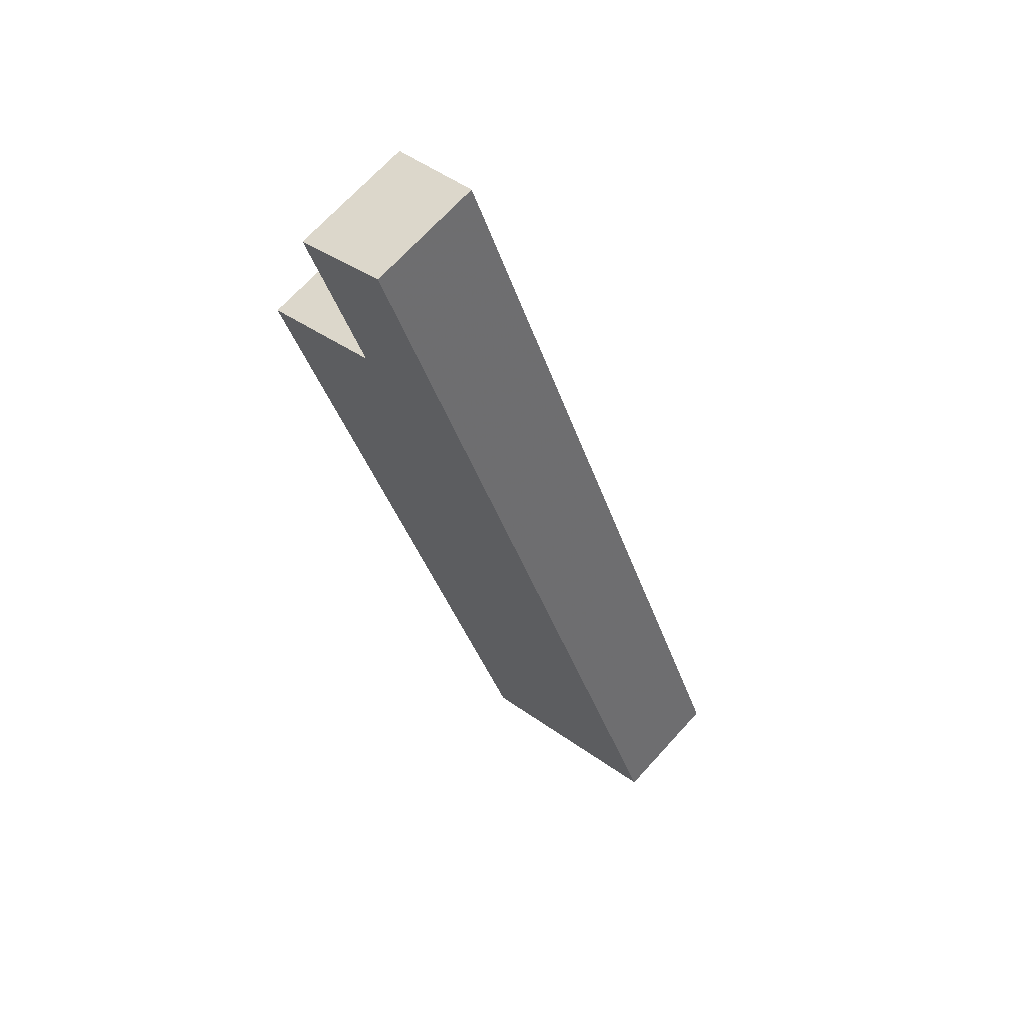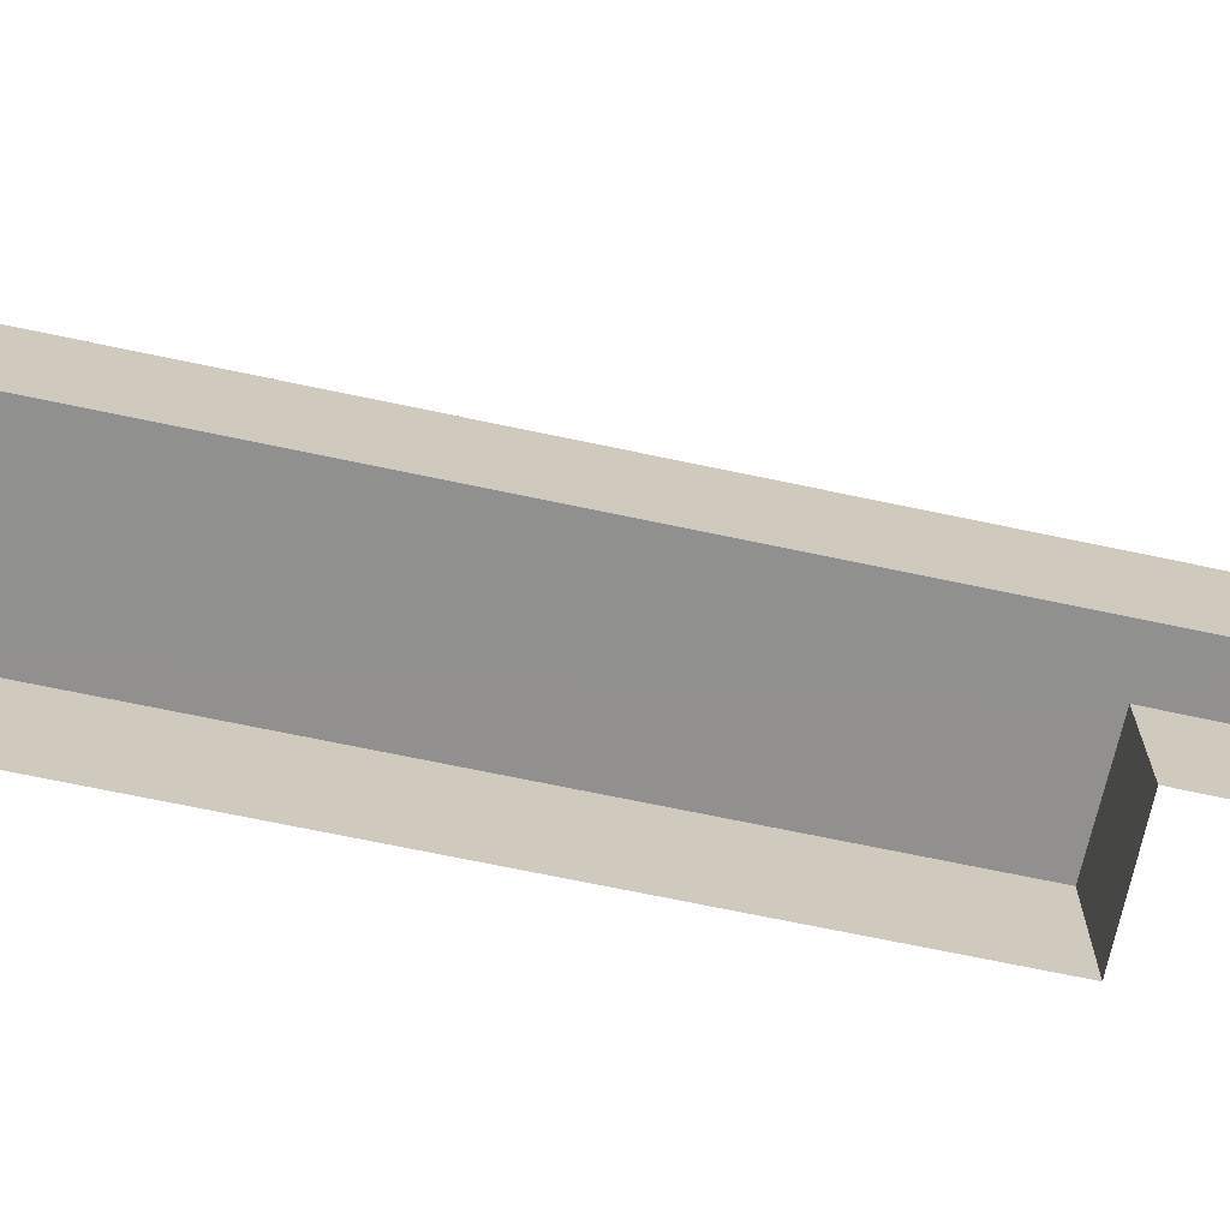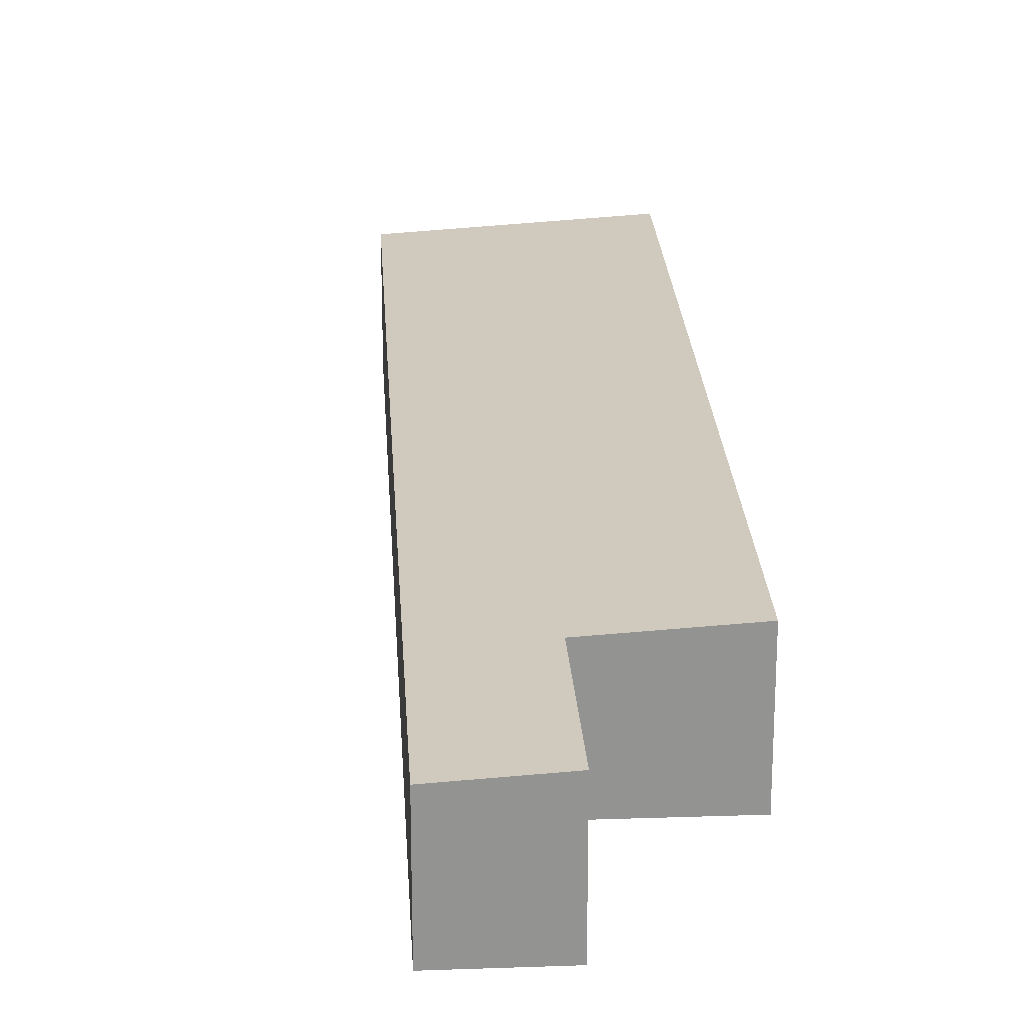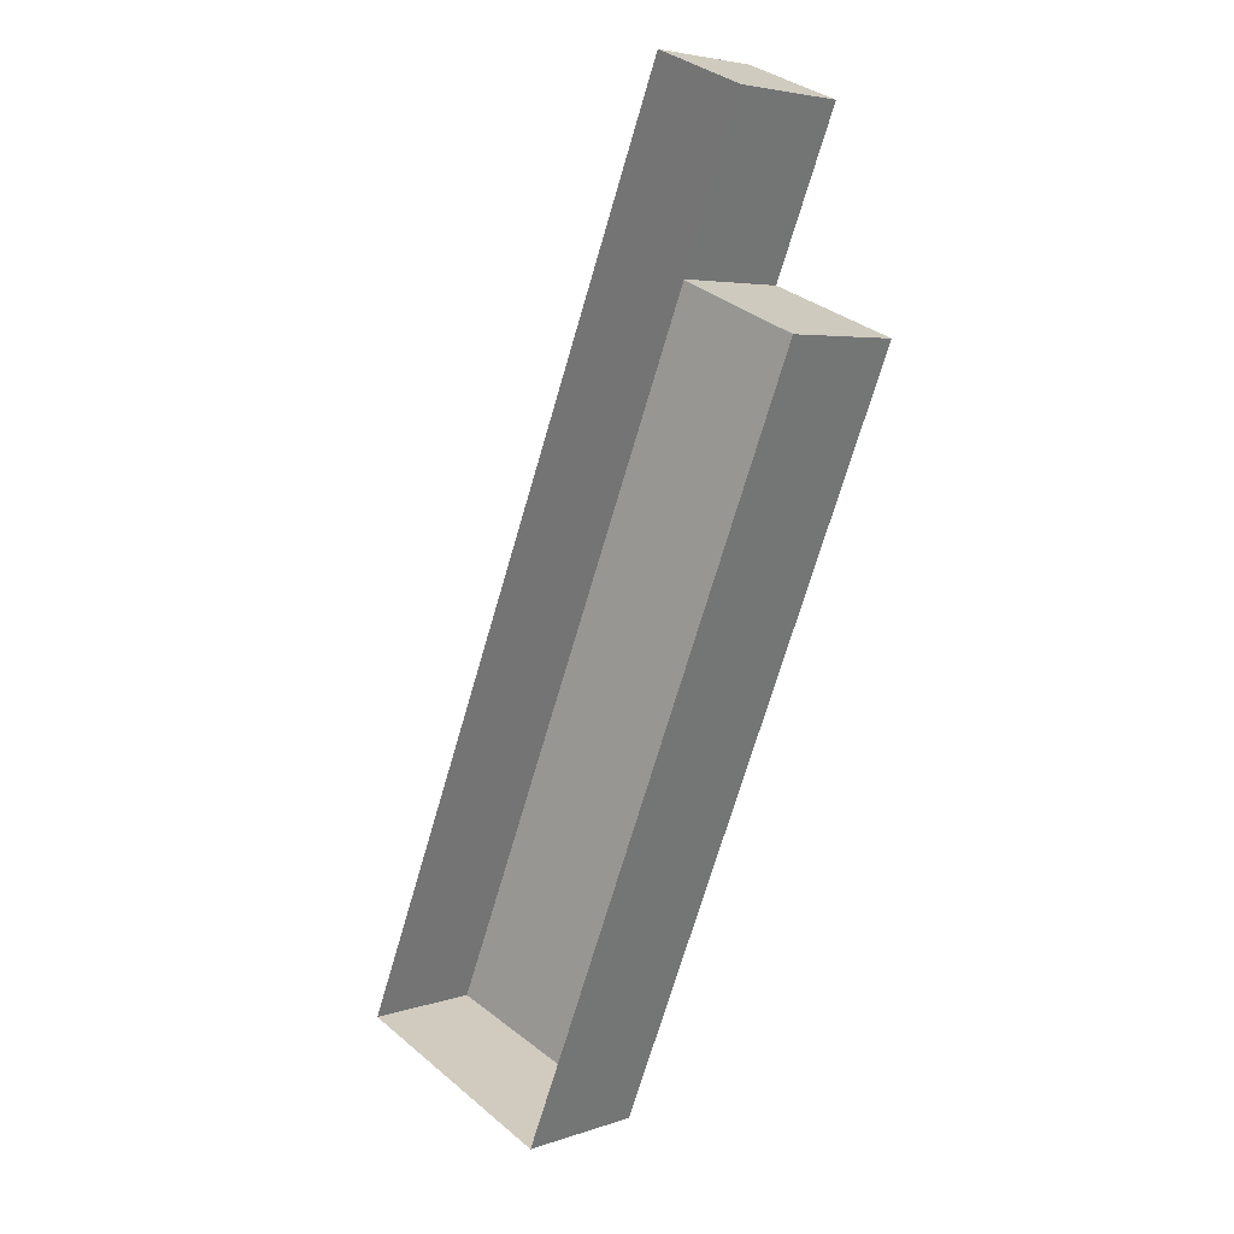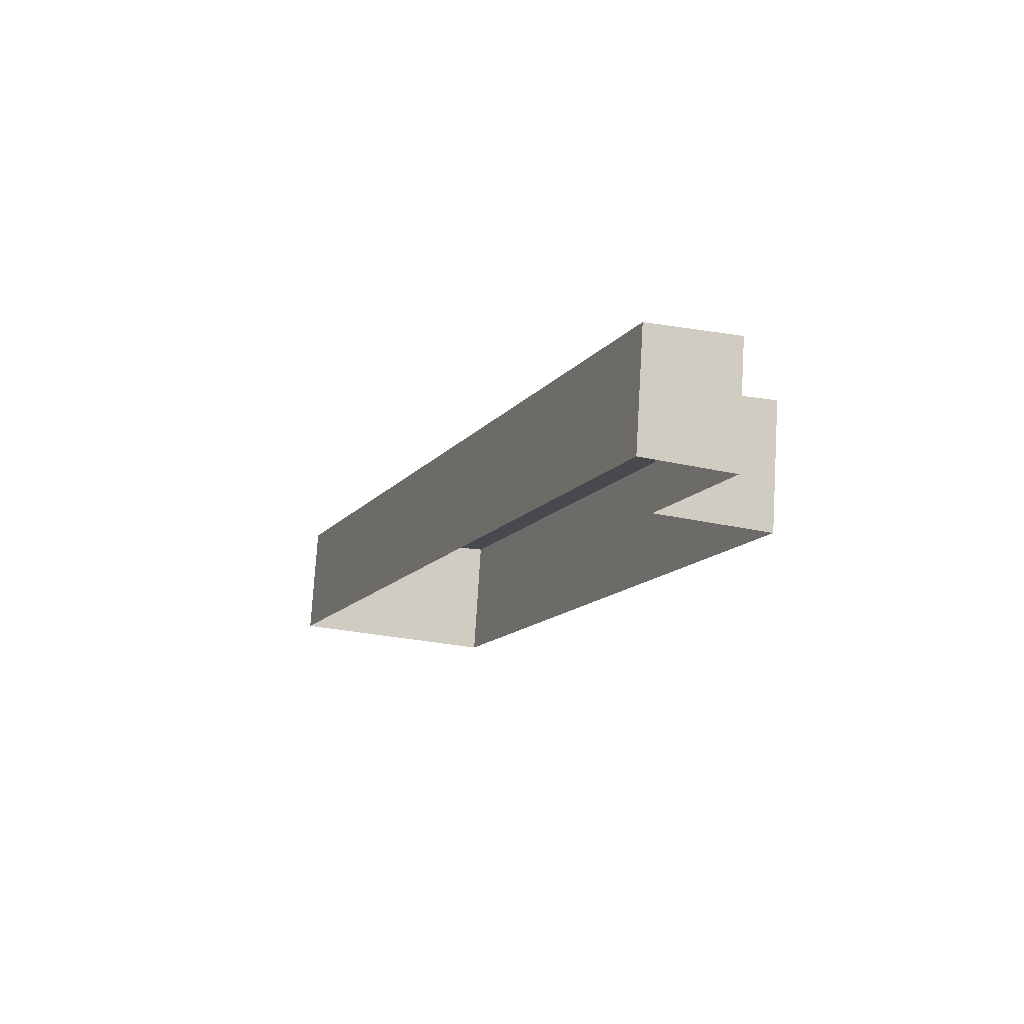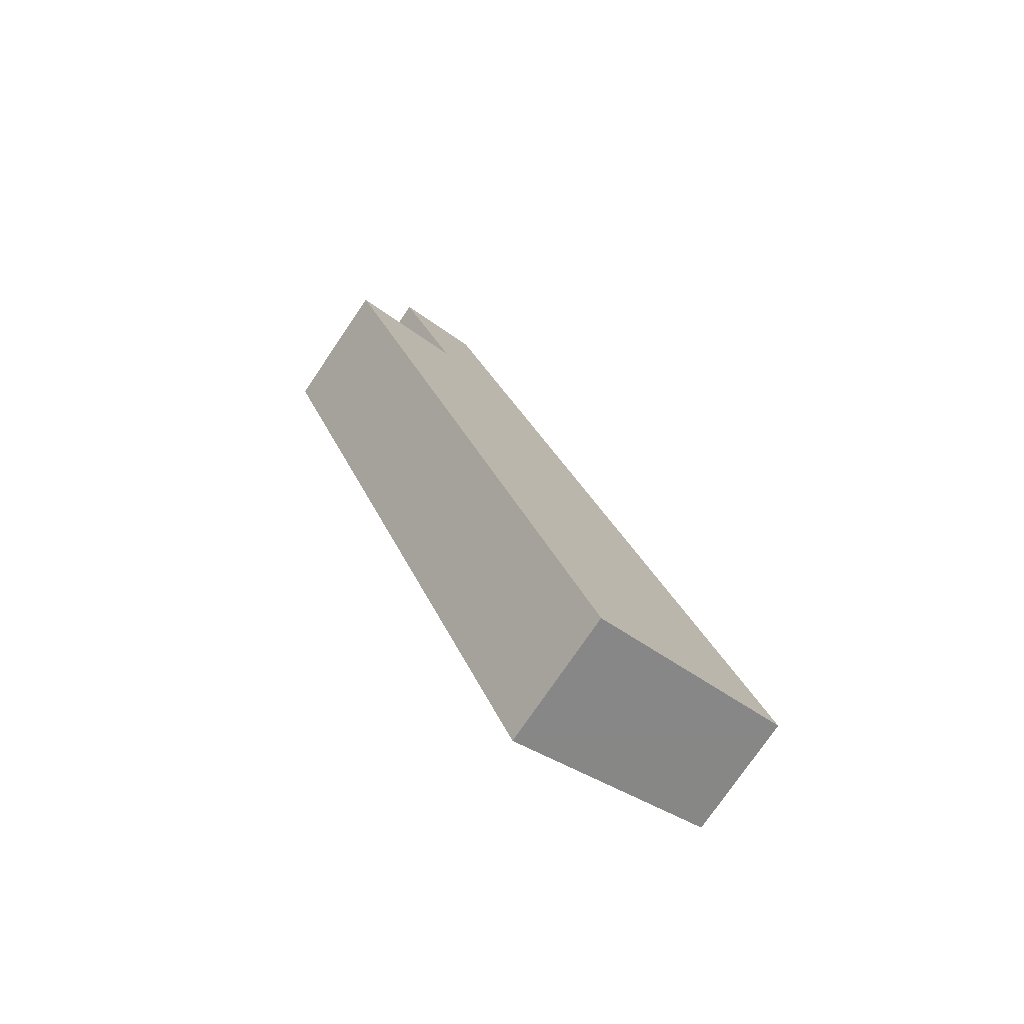
<metadata>
{"format":"obj","ext":"obj","renderer":"f3d","projection":"perspective","resolution":1024,"background":"white","views":[{"elev":69.8,"azim":42.5,"up":"+Y"},{"elev":-69.2,"azim":100.4,"up":"+Z"},{"elev":23.6,"azim":-160.9,"up":"+Z"},{"elev":4.7,"azim":-137.2,"up":"+Y"},{"elev":76.0,"azim":-176.5,"up":"+Y"},{"elev":-75.9,"azim":-34.1,"up":"+Y"}]}
</metadata>
<code>
v -2.2e+05 -1.243e+05 30.84
v -2.2e+05 -1.243e+05 30.84
v -2.2e+05 -1.243e+05 30.84
v -2.2e+05 -1.243e+05 30.84
v -2.2e+05 -1.243e+05 30.84
v -2.2e+05 -1.243e+05 30.84
v -2.2e+05 -1.243e+05 35.34
v -2.2e+05 -1.243e+05 35.13
v -2.2e+05 -1.243e+05 35.13
v -2.2e+05 -1.243e+05 35.34
v -2.2e+05 -1.243e+05 35.62
v -2.2e+05 -1.243e+05 35.62
f 1 2 3
f 3 4 1
f 5 2 1
f 6 5 1
f 7 8 9
f 9 10 7
f 11 8 7
f 12 11 7
f 7 6 1
f 7 10 6
f 8 3 2
f 8 11 3
f 11 4 3
f 11 12 4
f 7 1 4
f 12 7 4
f 9 5 6
f 10 9 6
f 8 2 5
f 9 8 5

</code>
